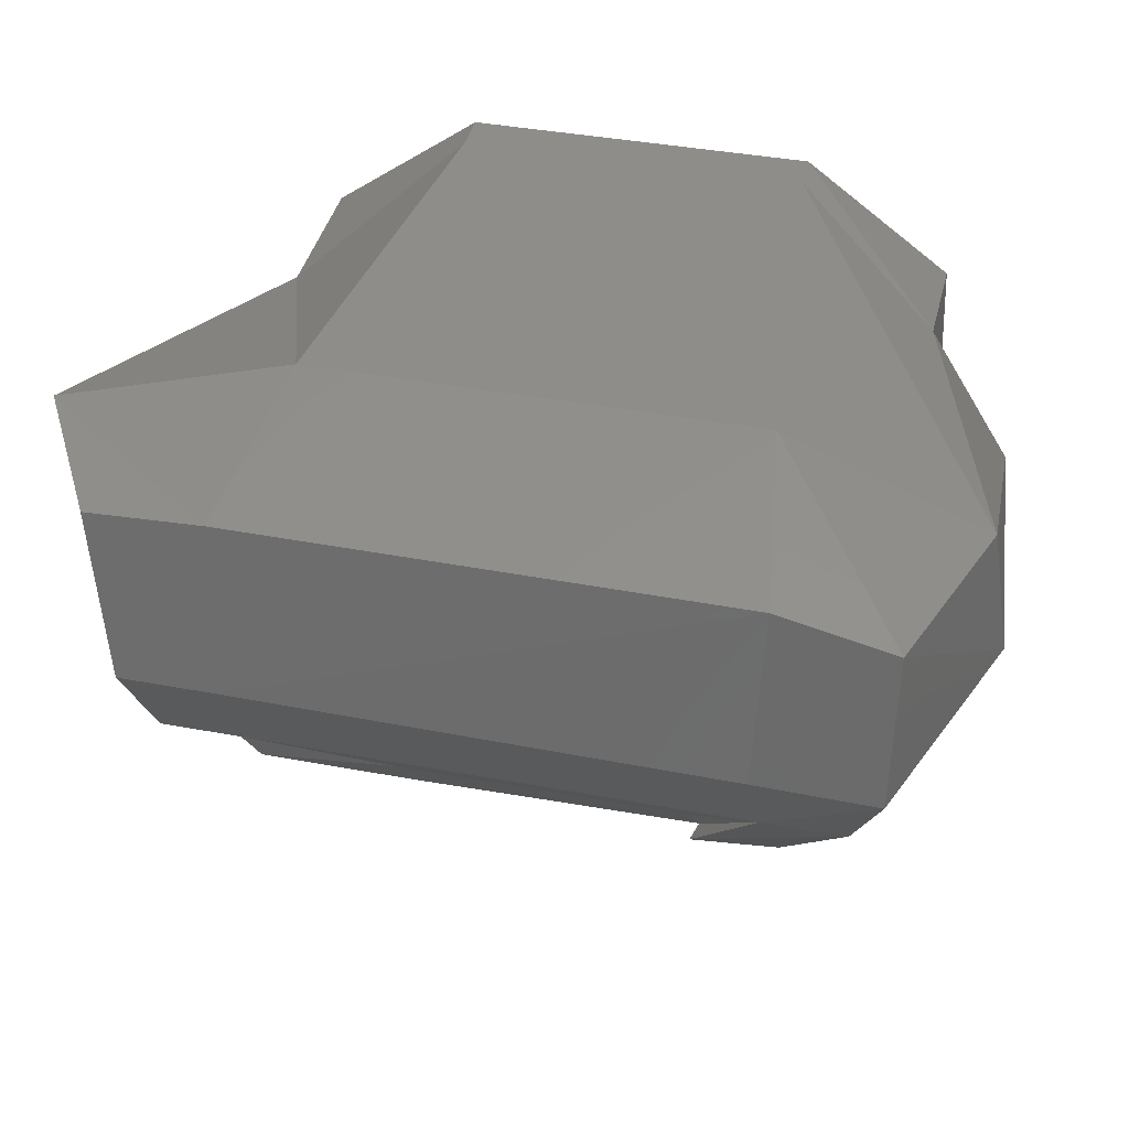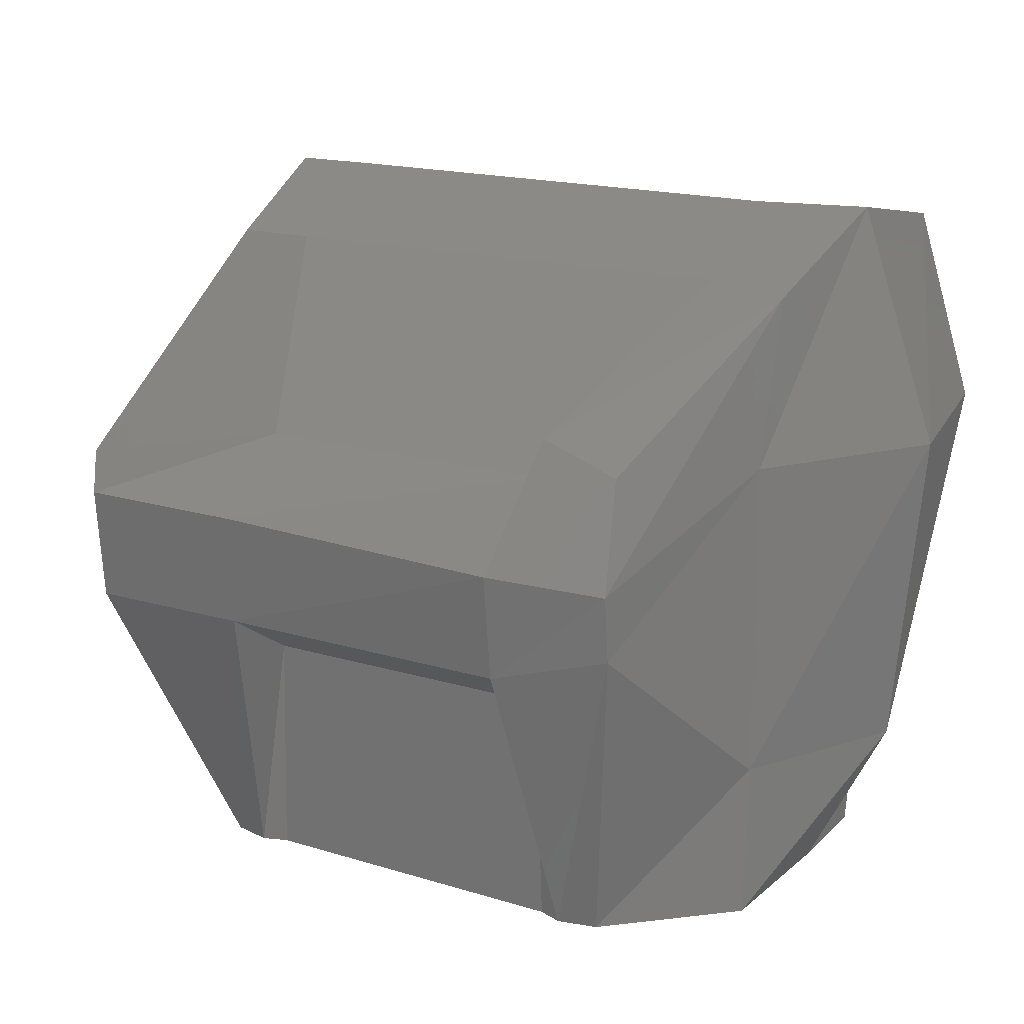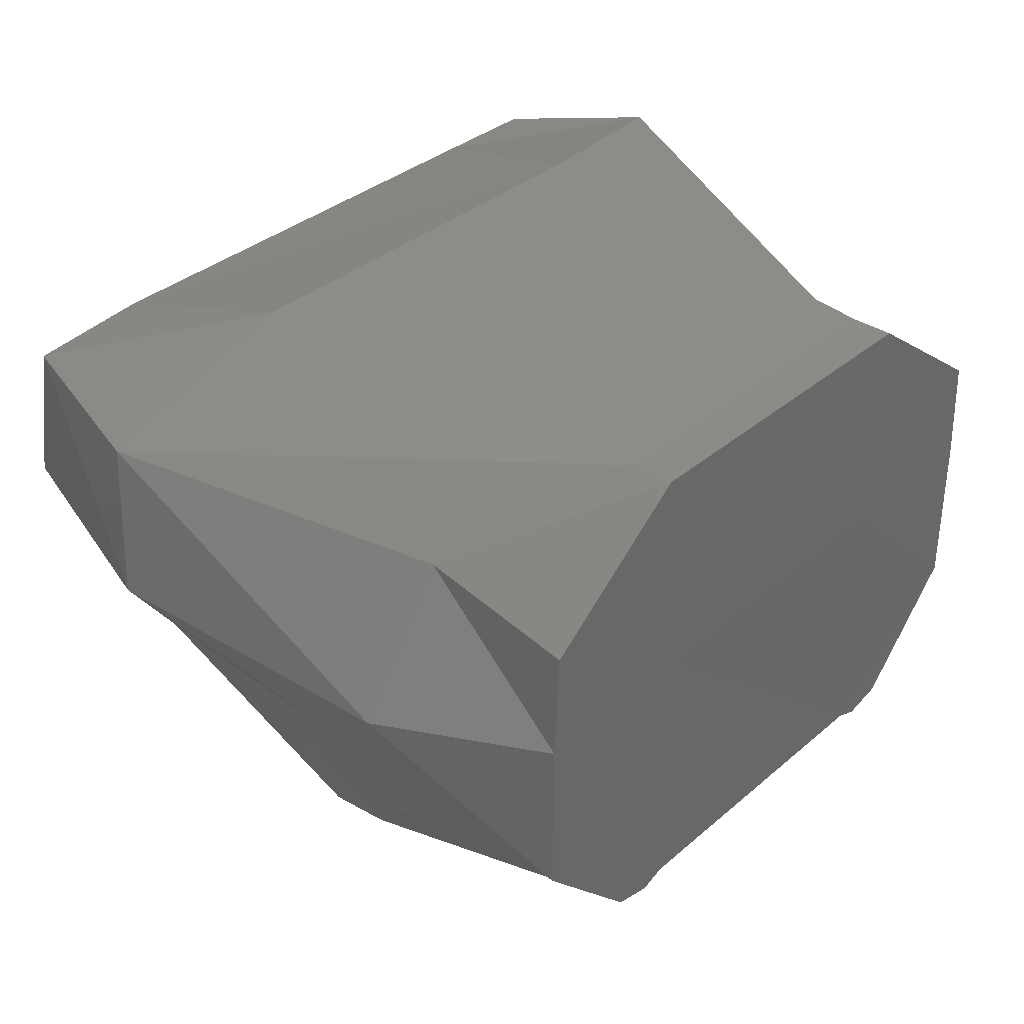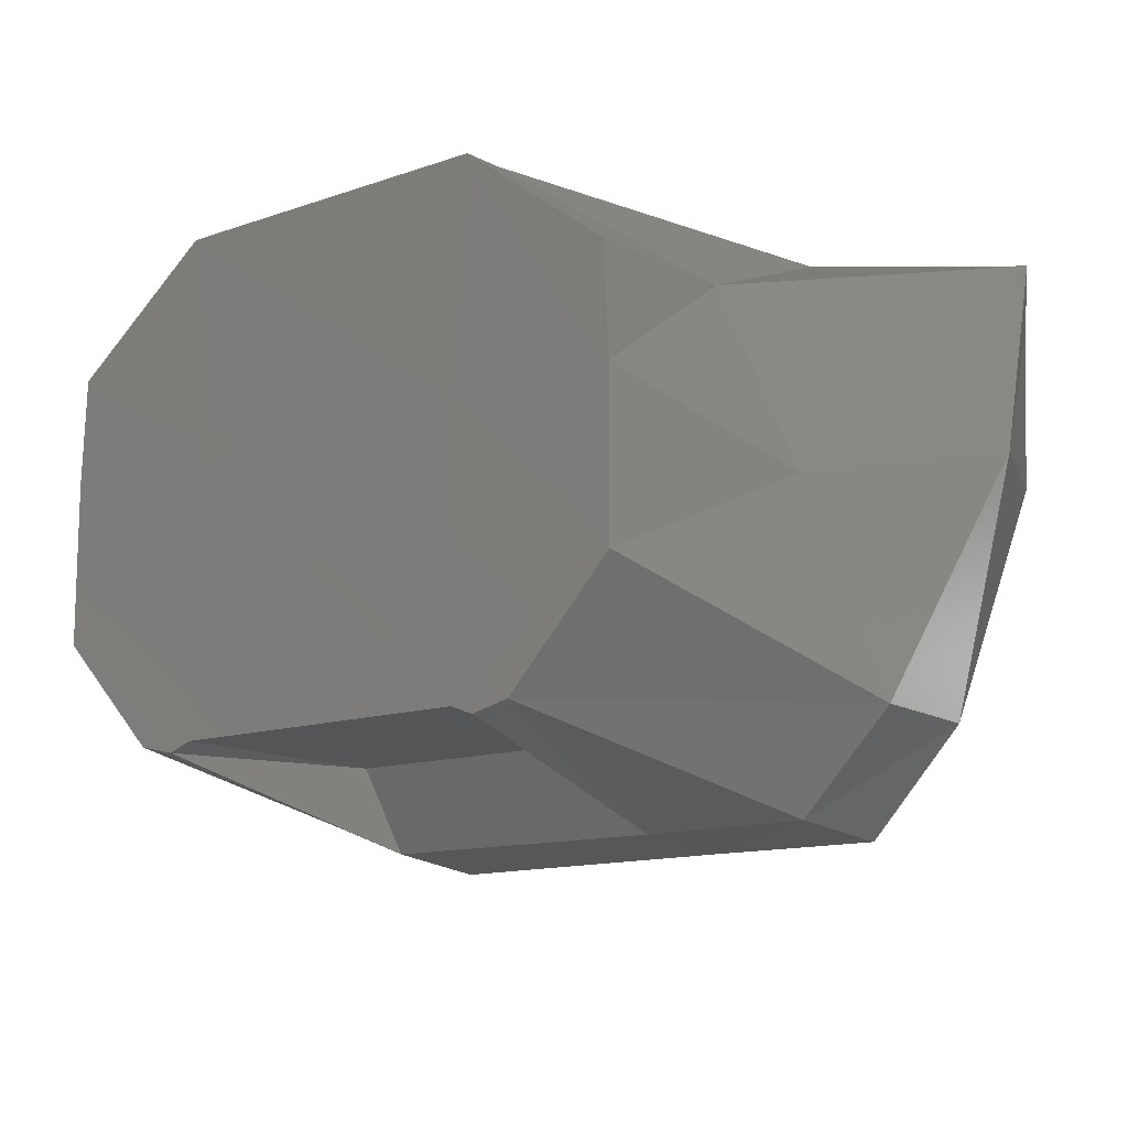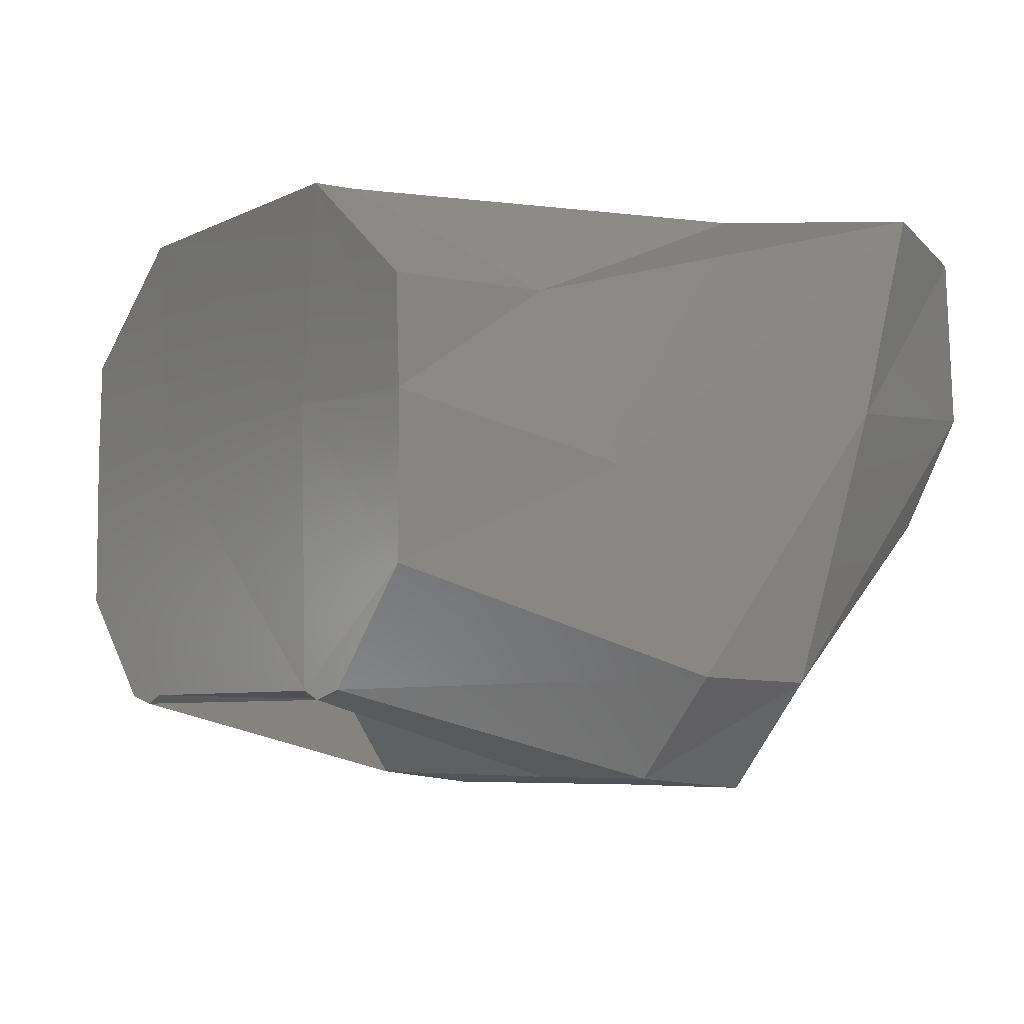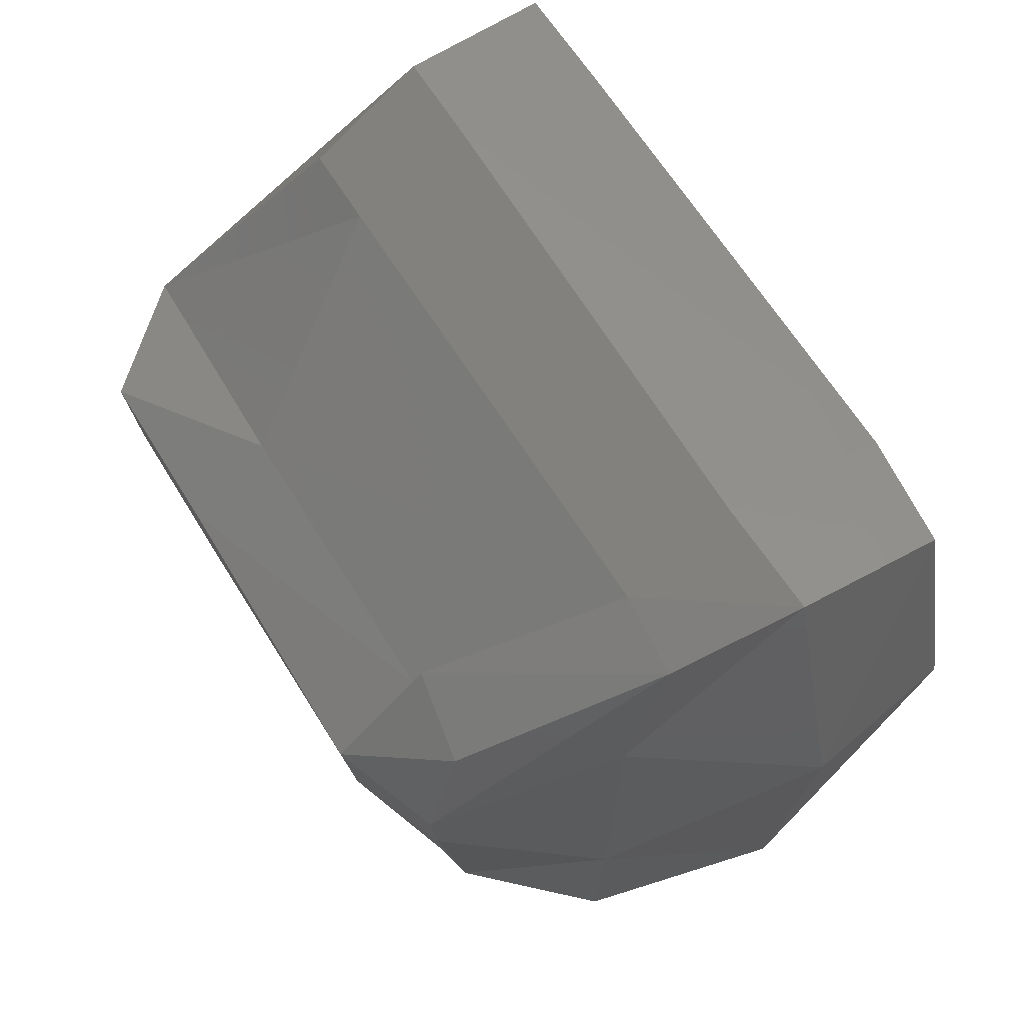
<metadata>
{"format":"stl","ext":"stl","renderer":"f3d","projection":"perspective","resolution":1024,"background":"white","views":[{"elev":40.2,"azim":13.0,"up":"+Y"},{"elev":16.7,"azim":31.9,"up":"+Z"},{"elev":35.1,"azim":131.5,"up":"+Y"},{"elev":-12.3,"azim":-140.5,"up":"+Y"},{"elev":-5.6,"azim":-123.9,"up":"+Y"},{"elev":64.4,"azim":58.3,"up":"+Z"}]}
</metadata>
<code>
# stl→obj: 58 verts, 112 faces
v -32 -35.45 75.98
v -40.5 -26.17 76.75
v -21.99 -27.32 48.91
v -32.5 -16.44 48.91
v -15.13 -35.56 76.11
v -15.81 -27.32 48.91
v -18.19 -28.18 48.91
v -40.5 -26.56 88.04
v -36.37 -6.785 70.14
v -42.94 -0.9894 94.53
v -15.13 -36.46 87.04
v -32 -36.45 87.08
v -15.43 -0.5178 48.61
v -32.5 -1.031 48.91
v -15.13 -27.62 71.05
v 15.14 -27.58 71.06
v 15.13 -1.031 48.91
v 15.81 -27.32 48.91
v 15.12 -36.74 86.31
v 15.03 -35.47 76.03
v -15.13 -27.97 93.72
v -24 -10.23 110.2
v -32.5 1.213 116.6
v -32 -10.23 110.2
v 15.13 -28 93.69
v 24 -10.07 110.4
v -32 9.362 64.35
v -42.4 18.47 100.3
v -17.12 20.41 48.91
v -32 9.362 48.91
v 17.12 20.41 48.91
v -34.95 16.84 113.3
v -23.51 1.211 116.6
v -24 17.08 113
v 23.51 0.5656 116.4
v 24 16.99 113.2
v -17.12 20.41 52.91
v -21.35 21.68 95.12
v 17.12 20.41 52.91
v 21.35 21.68 95.12
v 25.6 -32.72 84.99
v 15.9 -27.49 97.41
v 24.45 -28.94 95.16
v 18.19 -28.18 48.91
v 25.6 -32.09 78.57
v 21.99 -27.32 48.91
v 32.5 -16.64 48.91
v 32.5 -1.031 48.91
v 32.5 -15.89 63.73
v 40.5 -1.031 64.35
v 32 9.362 48.91
v 32 12.36 63.85
v 35.1 0.7185 116.8
v 32 -10.77 109.6
v 35.09 15.32 114.2
v 40.9 14.7 96.23
v 32.04 -14.83 93.84
v 42.96 0.4219 94.37
f 1 2 3
f 4 3 2
f 5 1 3
f 6 3 4
f 6 7 3
f 5 3 7
f 8 2 1
f 9 4 2
f 10 2 8
f 10 9 2
f 11 1 5
f 12 8 1
f 11 12 1
f 13 6 4
f 14 4 9
f 13 4 14
f 6 15 7
f 5 7 15
f 16 15 6
f 16 5 15
f 17 6 13
f 18 16 6
f 17 18 6
f 19 11 5
f 20 19 5
f 16 20 5
f 21 8 12
f 22 8 21
f 23 10 8
f 24 23 8
f 22 24 8
f 21 12 11
f 25 21 11
f 25 11 19
f 26 22 21
f 26 21 25
f 27 14 9
f 28 9 10
f 28 27 9
f 29 13 14
f 30 14 27
f 29 14 30
f 31 13 29
f 31 17 13
f 32 10 23
f 32 28 10
f 33 23 24
f 34 23 33
f 34 32 23
f 33 24 22
f 35 33 22
f 35 22 26
f 36 34 33
f 36 33 35
f 37 30 27
f 38 37 27
f 38 27 28
f 37 29 30
f 39 29 37
f 39 31 29
f 40 37 38
f 40 39 37
f 34 38 28
f 34 28 32
f 36 38 34
f 36 40 38
f 41 19 20
f 26 25 19
f 42 26 19
f 43 19 41
f 43 42 19
f 44 20 16
f 45 20 44
f 41 20 45
f 44 16 18
f 46 18 17
f 46 44 18
f 47 46 17
f 48 47 17
f 31 48 17
f 45 44 46
f 49 46 47
f 45 46 49
f 50 47 48
f 50 49 47
f 31 51 48
f 52 48 51
f 52 50 48
f 52 51 31
f 52 31 39
f 53 35 26
f 54 26 42
f 53 26 54
f 55 36 35
f 55 35 53
f 56 39 40
f 56 52 39
f 55 40 36
f 55 56 40
f 57 45 49
f 58 57 49
f 58 49 50
f 41 45 57
f 54 41 57
f 53 54 57
f 53 57 58
f 43 41 54
f 43 54 42
f 56 58 50
f 56 50 52
f 55 53 58
f 55 58 56

</code>
